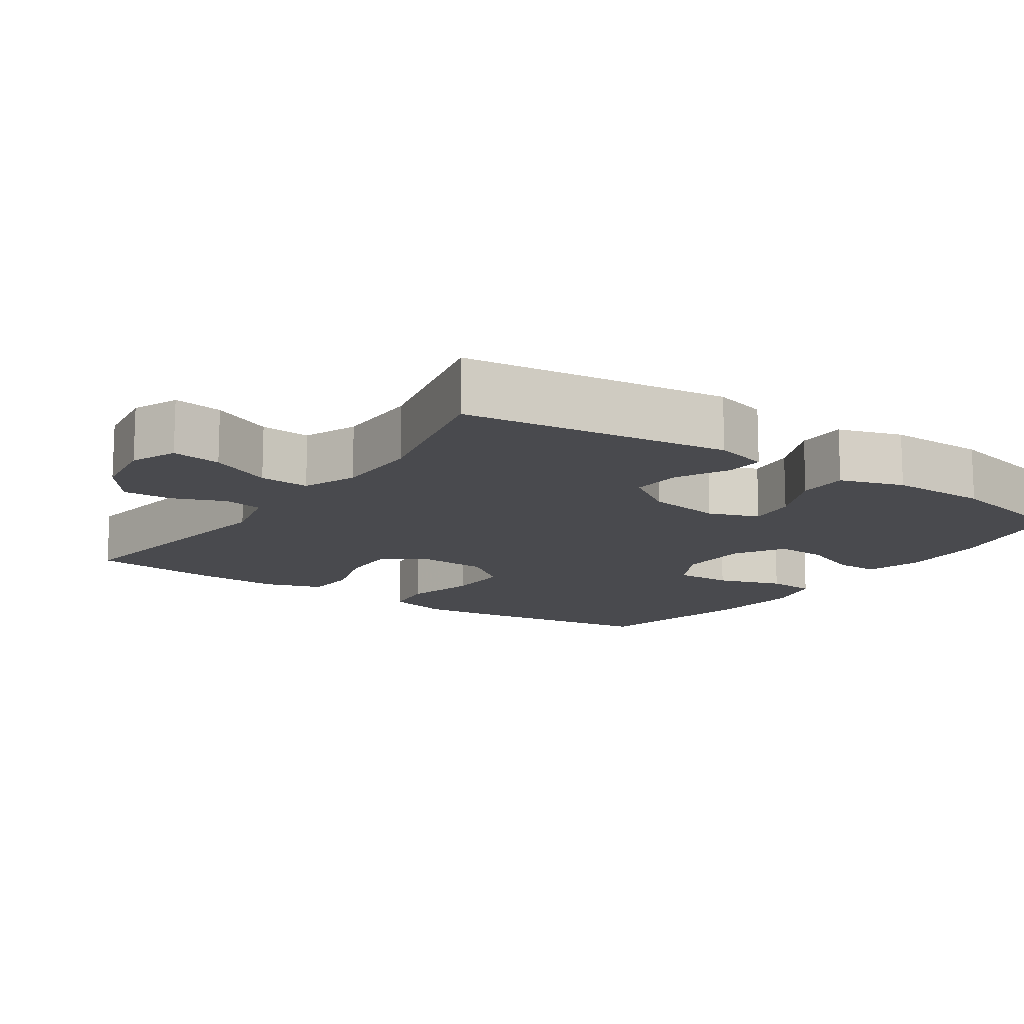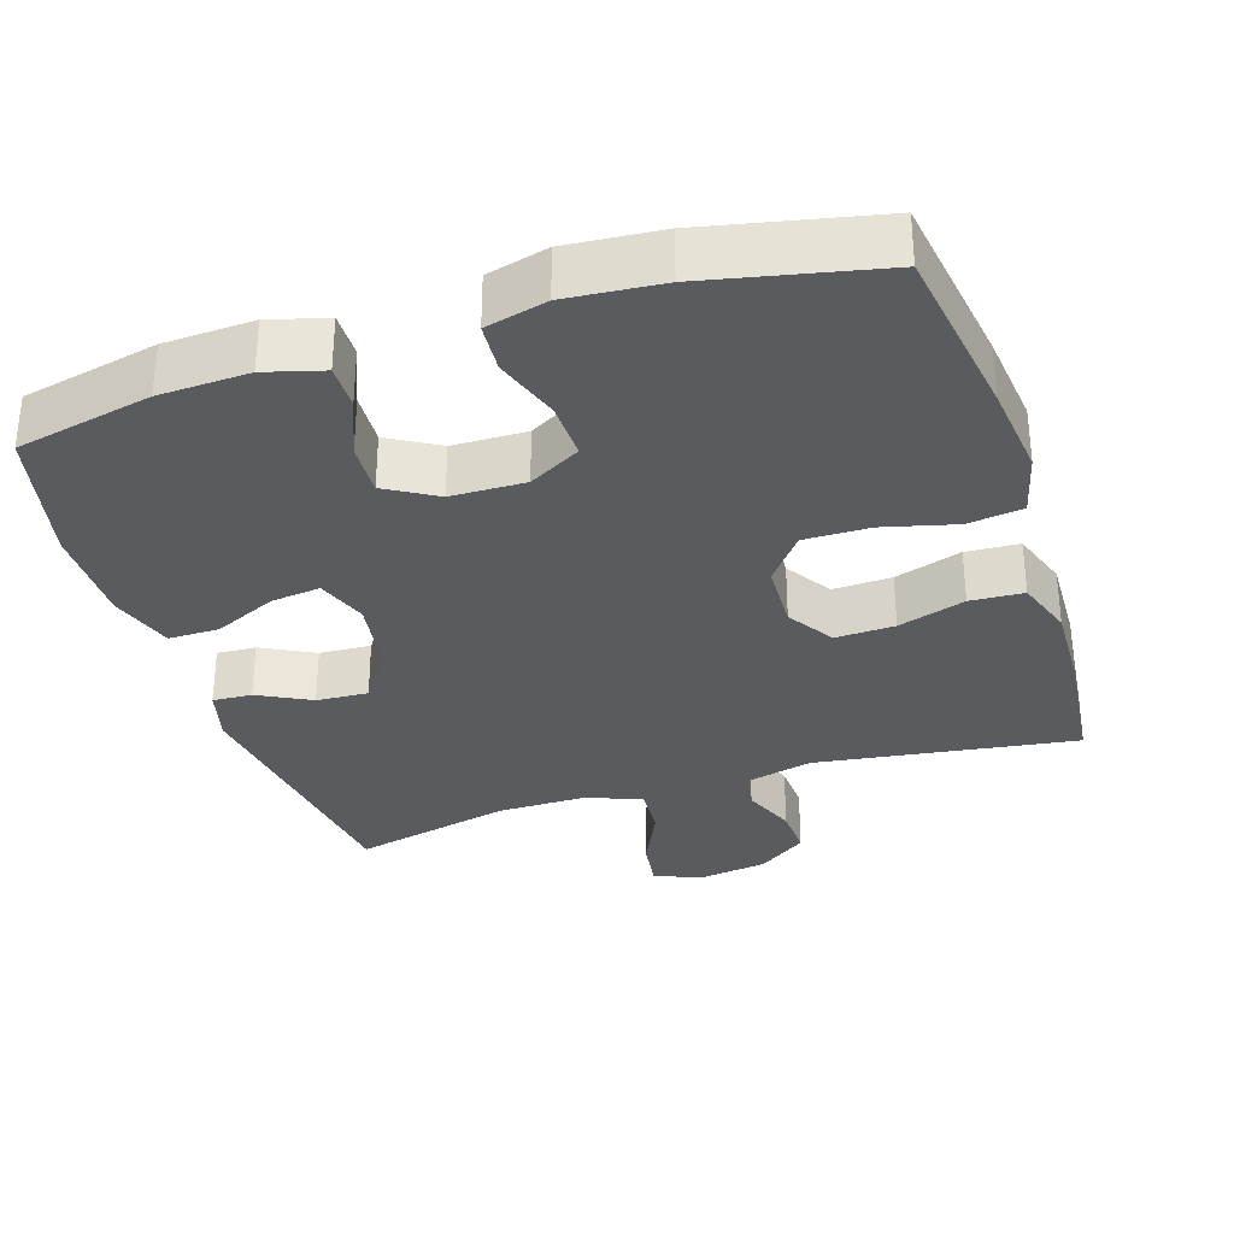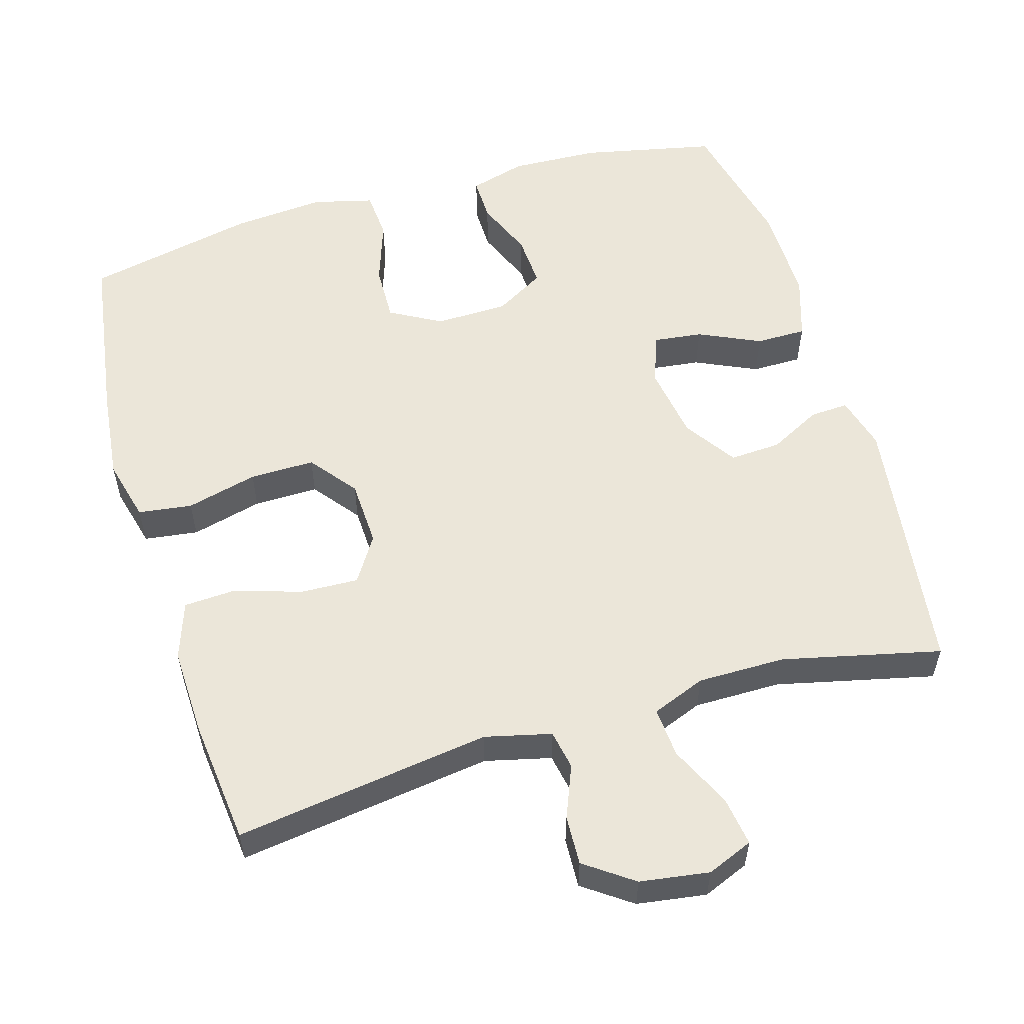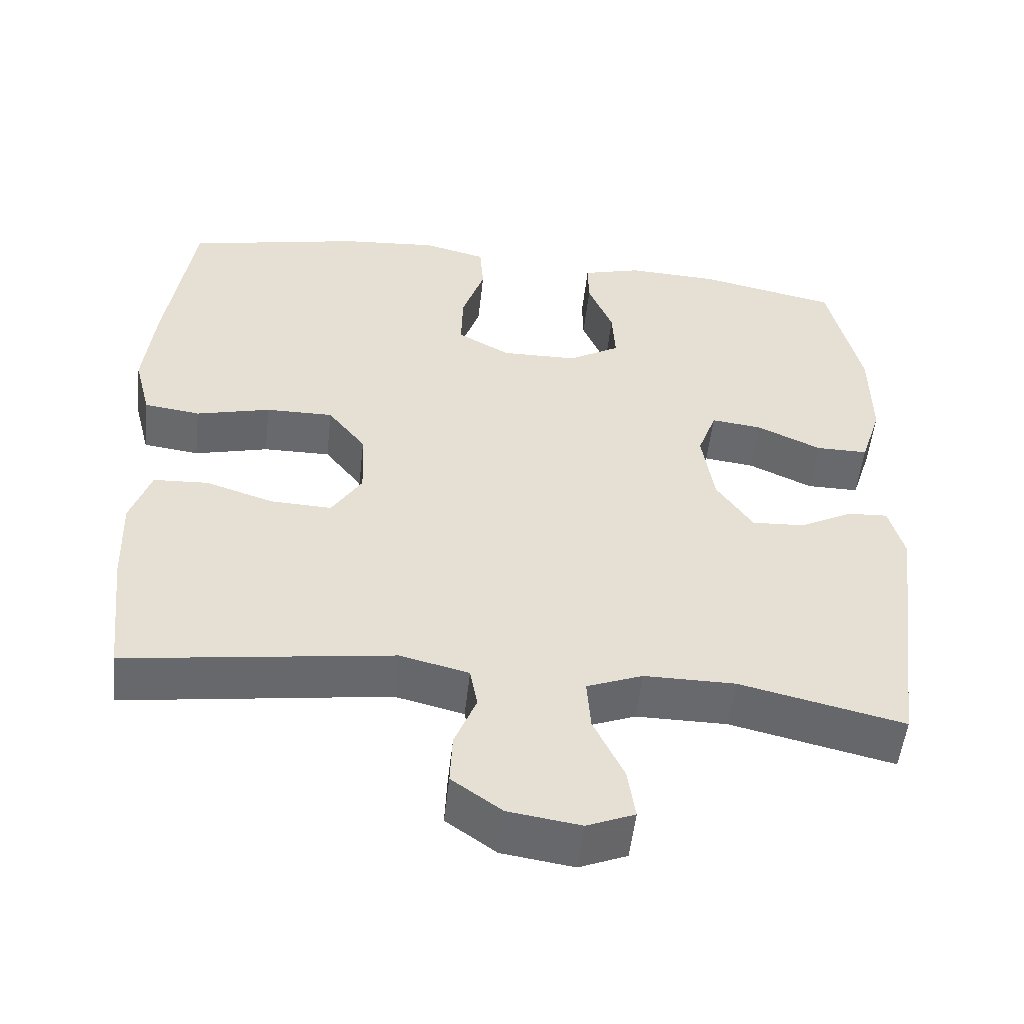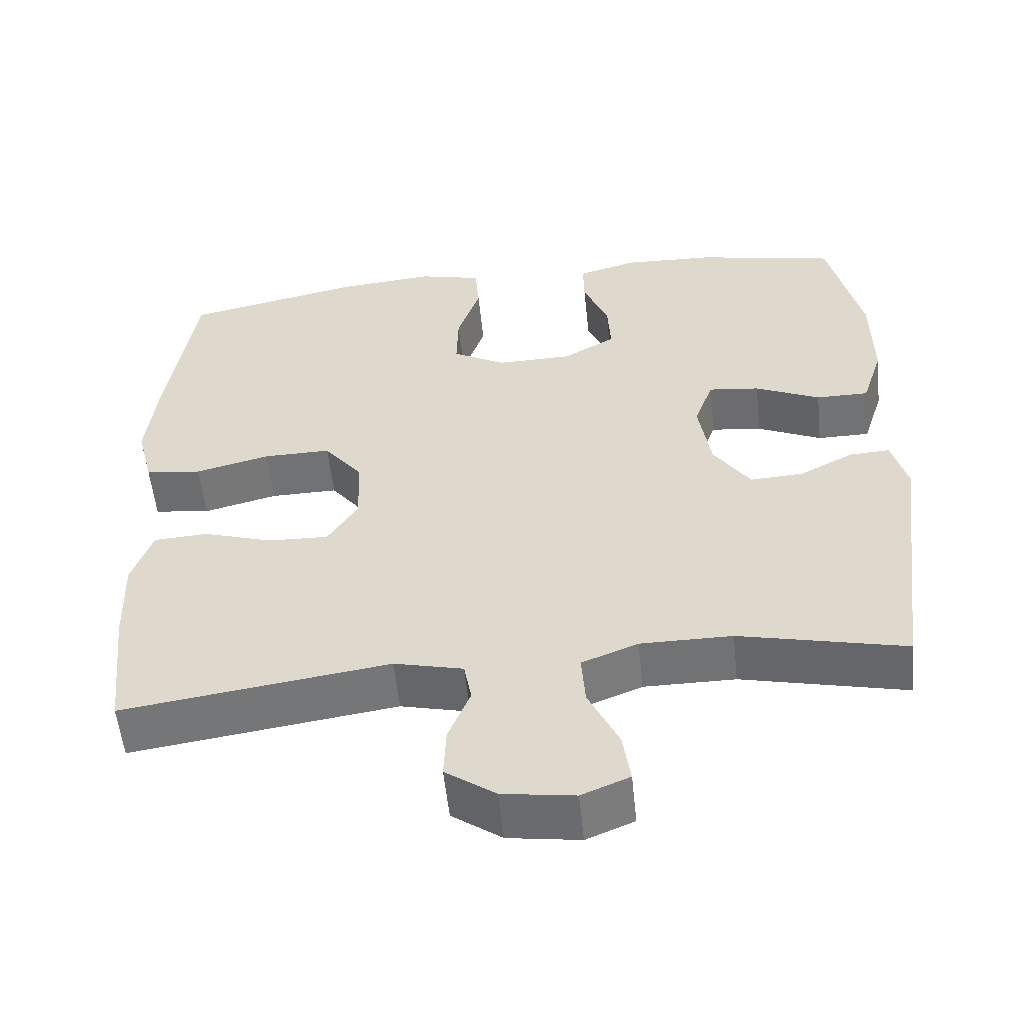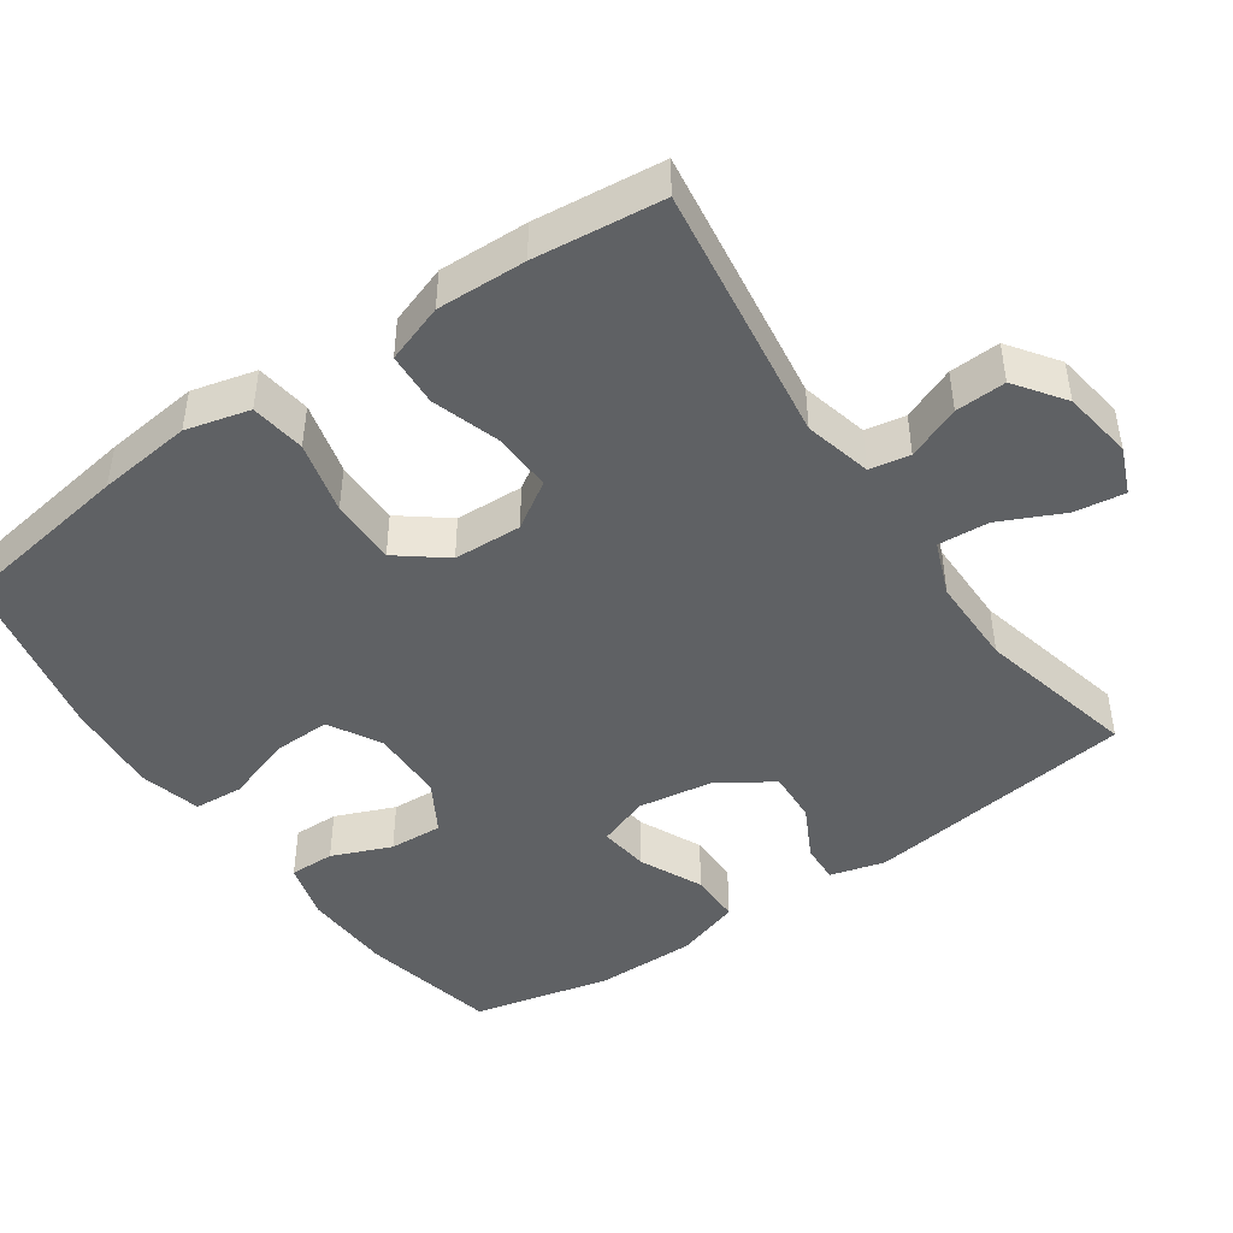
<metadata>
{"format":"obj","ext":"obj","renderer":"f3d","projection":"perspective","resolution":1024,"background":"white","views":[{"elev":-13.4,"azim":-124.4,"up":"+Y"},{"elev":-32.2,"azim":17.9,"up":"+Y"},{"elev":55.8,"azim":163.6,"up":"+Y"},{"elev":-52.8,"azim":173.7,"up":"+Z"},{"elev":-55.4,"azim":-174.1,"up":"+Z"},{"elev":-45.7,"azim":124.8,"up":"+Y"}]}
</metadata>
<code>
v 0.5 0.07 -0.5
v 0.149 0.07 -0.45
v 0.058 0.07 -0.472
v 0.048 0.07 -0.526
v 0.077 0.07 -0.598
v 0.08 0.07 -0.666
v 0.014 0.07 -0.713
v -0.081 0.07 -0.727
v -0.144 0.07 -0.701
v -0.134 0.07 -0.633
v -0.094 0.07 -0.548
v -0.089 0.07 -0.479
v -0.163 0.07 -0.45
v -0.283 0.07 -0.45
v -0.5 0.07 -0.5
v -0.548 0.07 -0.135
v -0.528 0.07 -0.061
v -0.475 0.07 -0.064
v -0.404 0.07 -0.101
v -0.334 0.07 -0.105
v -0.286 0.07 -0.034
v -0.27 0.07 0.069
v -0.295 0.07 0.138
v -0.362 0.07 0.13
v -0.447 0.07 0.091
v -0.516 0.07 0.091
v -0.544 0.07 0.178
v -0.543 0.07 0.313
v -0.5 0.07 0.5
v -0.316 0.07 0.539
v -0.195 0.07 0.544
v -0.117 0.07 0.522
v -0.118 0.07 0.461
v -0.151 0.07 0.381
v -0.155 0.07 0.309
v -0.087 0.07 0.269
v 0.013 0.07 0.267
v 0.083 0.07 0.306
v 0.081 0.07 0.384
v 0.051 0.07 0.473
v 0.056 0.07 0.54
v 0.139 0.07 0.561
v 0.267 0.07 0.55
v 0.5 0.07 0.5
v 0.536 0.07 0.26
v 0.55 0.07 0.133
v 0.528 0.07 0.047
v 0.454 0.07 0.037
v 0.356 0.07 0.062
v 0.267 0.07 0.063
v 0.217 0.07 -0.001
v 0.213 0.07 -0.093
v 0.253 0.07 -0.156
v 0.333 0.07 -0.153
v 0.424 0.07 -0.124
v 0.496 0.07 -0.128
v 0.523 0.07 -0.207
v 0.519 0.07 -0.327
v 0.5 0 -0.5
v 0.149 0 -0.45
v 0.058 0 -0.472
v 0.048 0 -0.526
v 0.077 0 -0.598
v 0.08 0 -0.666
v 0.014 0 -0.713
v -0.081 0 -0.727
v -0.144 0 -0.701
v -0.134 0 -0.633
v -0.094 0 -0.548
v -0.089 0 -0.479
v -0.163 0 -0.45
v -0.283 0 -0.45
v -0.5 0 -0.5
v -0.548 0 -0.135
v -0.528 0 -0.061
v -0.475 0 -0.064
v -0.404 0 -0.101
v -0.334 0 -0.105
v -0.286 0 -0.034
v -0.27 0 0.069
v -0.295 0 0.138
v -0.362 0 0.13
v -0.447 0 0.091
v -0.516 0 0.091
v -0.544 0 0.178
v -0.543 0 0.313
v -0.5 0 0.5
v -0.316 0 0.539
v -0.195 0 0.544
v -0.117 0 0.522
v -0.118 0 0.461
v -0.151 0 0.381
v -0.155 0 0.309
v -0.087 0 0.269
v 0.013 0 0.267
v 0.083 0 0.306
v 0.081 0 0.384
v 0.051 0 0.473
v 0.056 0 0.54
v 0.139 0 0.561
v 0.267 0 0.55
v 0.5 0 0.5
v 0.536 0 0.26
v 0.55 0 0.133
v 0.528 0 0.047
v 0.454 0 0.037
v 0.356 0 0.062
v 0.267 0 0.063
v 0.217 0 -0.001
v 0.213 0 -0.093
v 0.253 0 -0.156
v 0.333 0 -0.153
v 0.424 0 -0.124
v 0.496 0 -0.128
v 0.523 0 -0.207
v 0.519 0 -0.327
f 58 1 2
f 57 58 2
f 56 57 2
f 55 56 2
f 54 55 2
f 53 54 2 3
f 52 53 3
f 51 52 3
f 47 48 49
f 46 47 49
f 45 46 49
f 44 45 49
f 43 44 49
f 42 43 49
f 41 42 49
f 40 41 49
f 39 40 49
f 38 39 49 50
f 37 38 50 51
f 32 33 34
f 31 32 34
f 30 31 34
f 29 30 34
f 28 29 34
f 27 28 34
f 26 27 34
f 25 26 34
f 24 25 34
f 23 24 34 35
f 22 23 35 36
f 17 18 19
f 16 17 19
f 15 16 19
f 14 15 19
f 13 14 19 20
f 12 13 20 21
f 9 10 11
f 8 9 11
f 7 8 11
f 6 7 11
f 5 6 11
f 4 5 11
f 3 4 11 12
f 36 37 51
f 22 36 51
f 21 22 51
f 12 21 51
f 3 12 51
f 60 59 116
f 60 116 115
f 60 115 114
f 60 114 113
f 60 113 112
f 61 60 112 111
f 61 111 110
f 61 110 109
f 107 106 105
f 107 105 104
f 107 104 103
f 107 103 102
f 107 102 101
f 107 101 100
f 107 100 99
f 107 99 98
f 107 98 97
f 108 107 97 96
f 109 108 96 95
f 92 91 90
f 92 90 89
f 92 89 88
f 92 88 87
f 92 87 86
f 92 86 85
f 92 85 84
f 92 84 83
f 92 83 82
f 93 92 82 81
f 94 93 81 80
f 77 76 75
f 77 75 74
f 77 74 73
f 77 73 72
f 78 77 72 71
f 79 78 71 70
f 69 68 67
f 69 67 66
f 69 66 65
f 69 65 64
f 69 64 63
f 69 63 62
f 70 69 62 61
f 109 95 94
f 109 94 80
f 109 80 79
f 109 79 70
f 109 70 61
f 1 59 60 2
f 2 60 61 3
f 3 61 62 4
f 4 62 63 5
f 5 63 64 6
f 6 64 65 7
f 7 65 66 8
f 8 66 67 9
f 9 67 68 10
f 10 68 69 11
f 11 69 70 12
f 12 70 71 13
f 13 71 72 14
f 14 72 73 15
f 15 73 74 16
f 16 74 75 17
f 17 75 76 18
f 18 76 77 19
f 19 77 78 20
f 20 78 79 21
f 21 79 80 22
f 22 80 81 23
f 23 81 82 24
f 24 82 83 25
f 25 83 84 26
f 26 84 85 27
f 27 85 86 28
f 28 86 87 29
f 29 87 88 30
f 30 88 89 31
f 31 89 90 32
f 32 90 91 33
f 33 91 92 34
f 34 92 93 35
f 35 93 94 36
f 36 94 95 37
f 37 95 96 38
f 38 96 97 39
f 39 97 98 40
f 40 98 99 41
f 41 99 100 42
f 42 100 101 43
f 43 101 102 44
f 44 102 103 45
f 45 103 104 46
f 46 104 105 47
f 47 105 106 48
f 48 106 107 49
f 49 107 108 50
f 50 108 109 51
f 51 109 110 52
f 52 110 111 53
f 53 111 112 54
f 54 112 113 55
f 55 113 114 56
f 56 114 115 57
f 57 115 116 58
f 58 116 59 1

</code>
